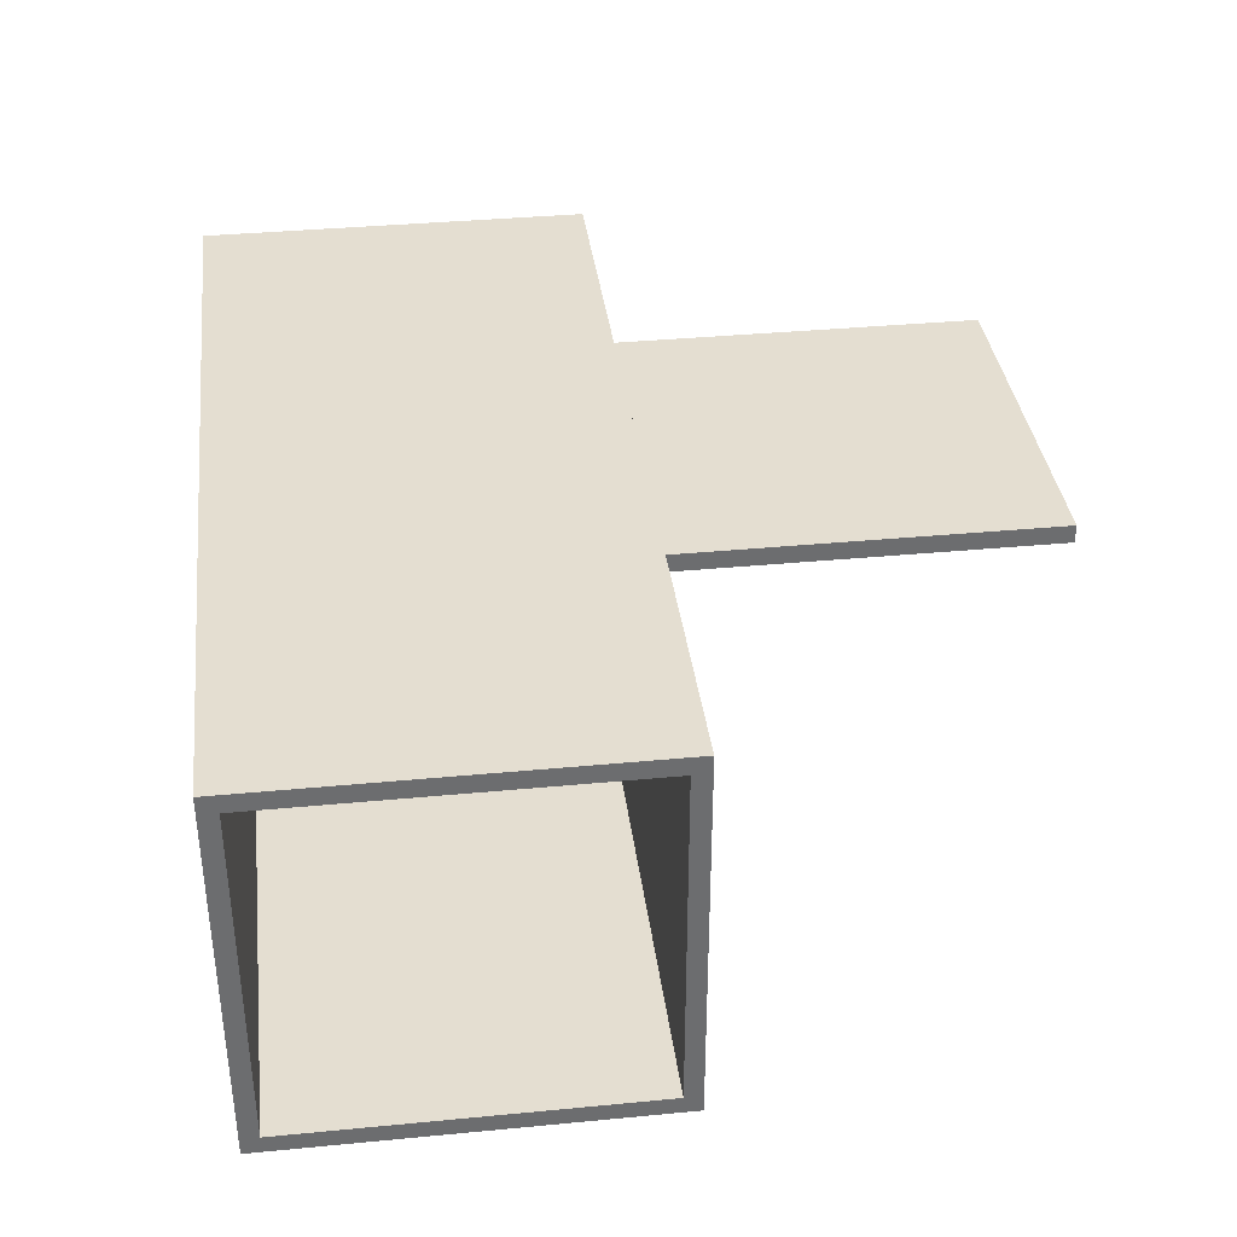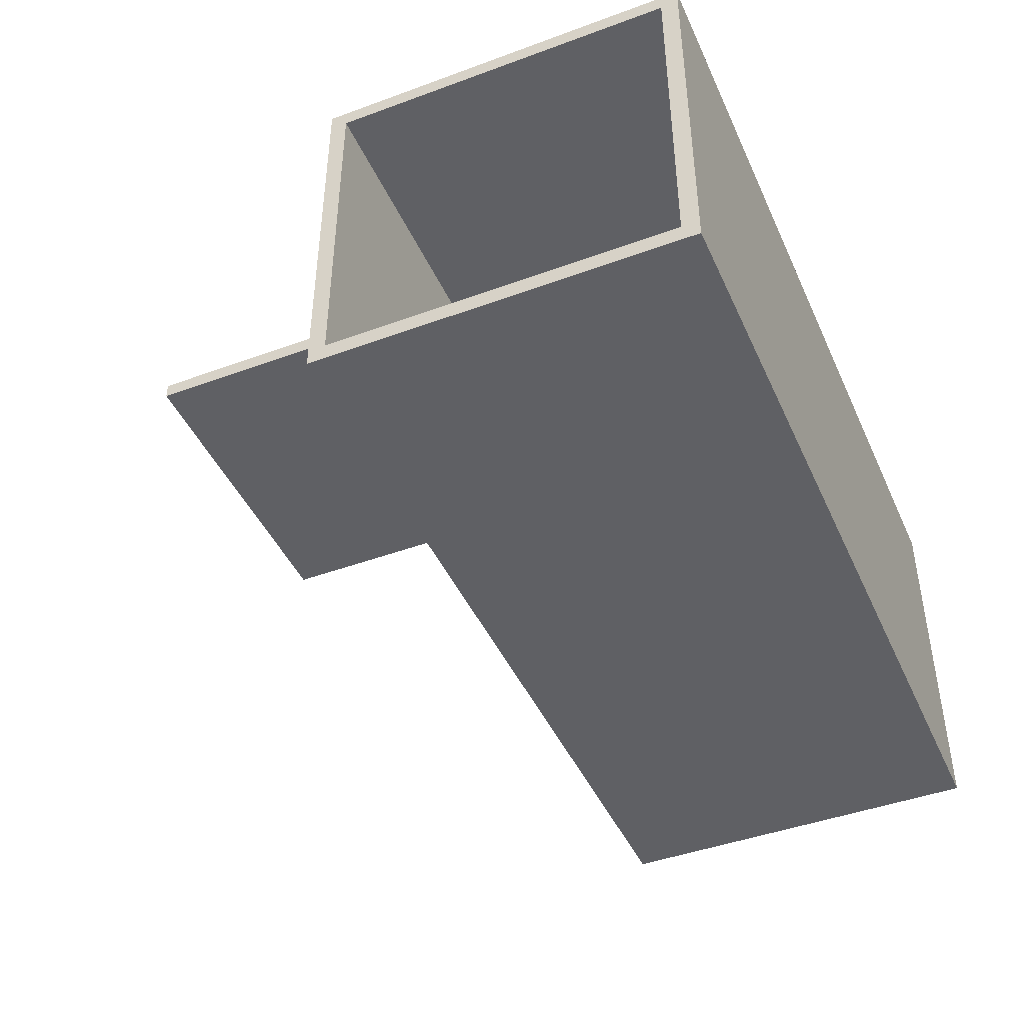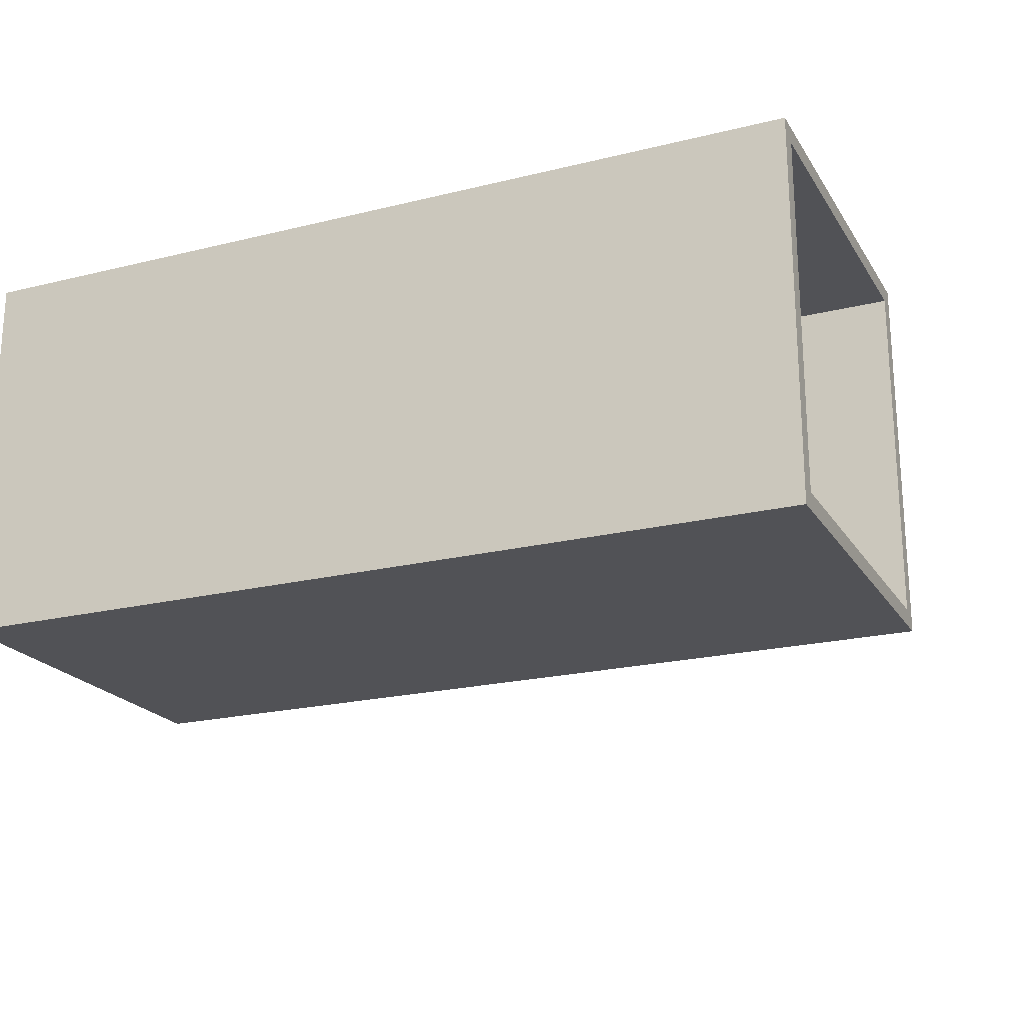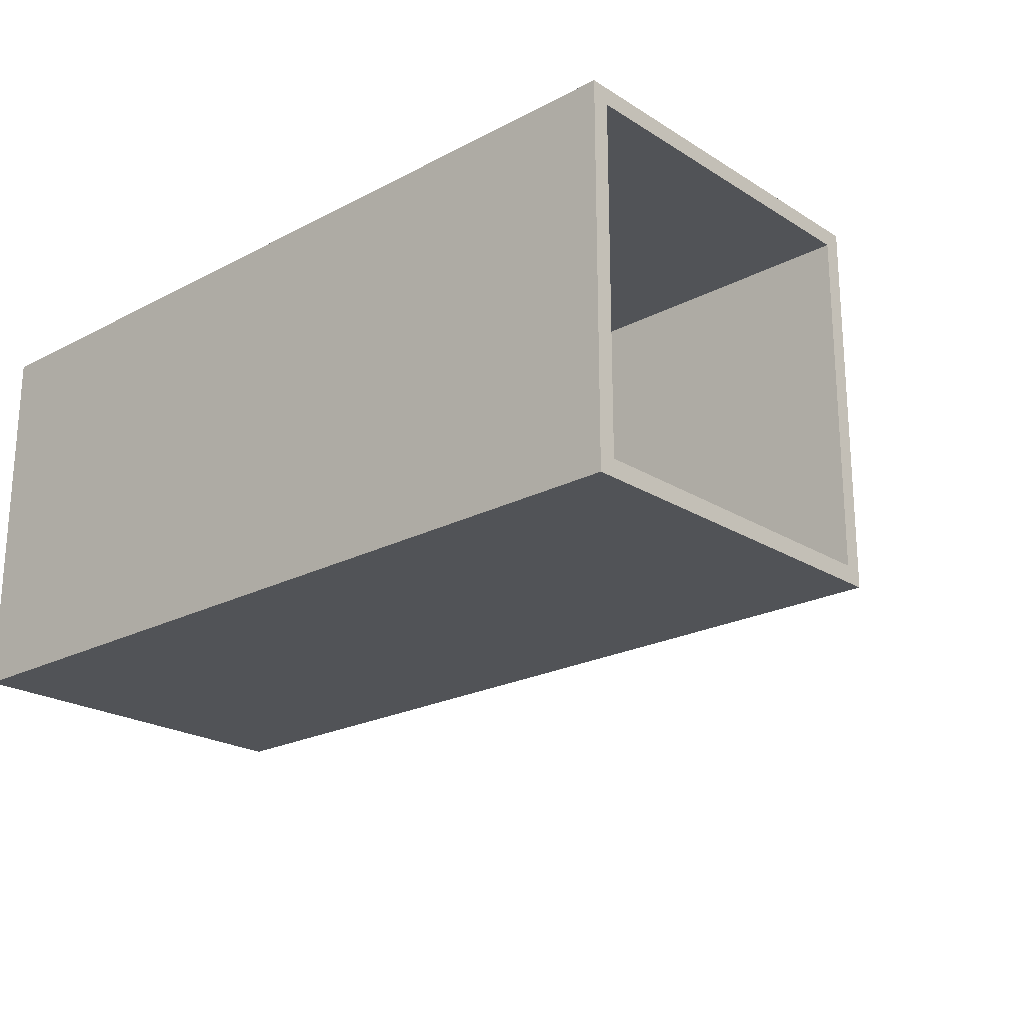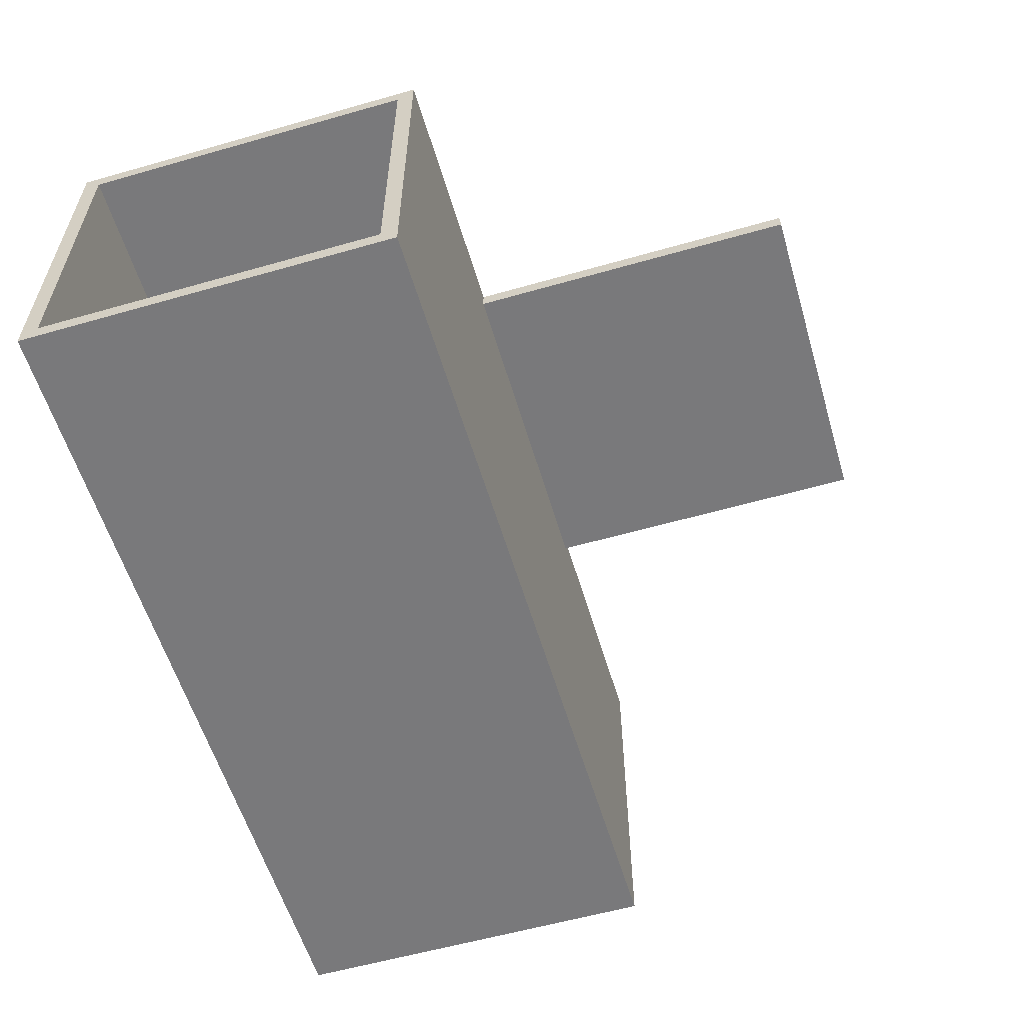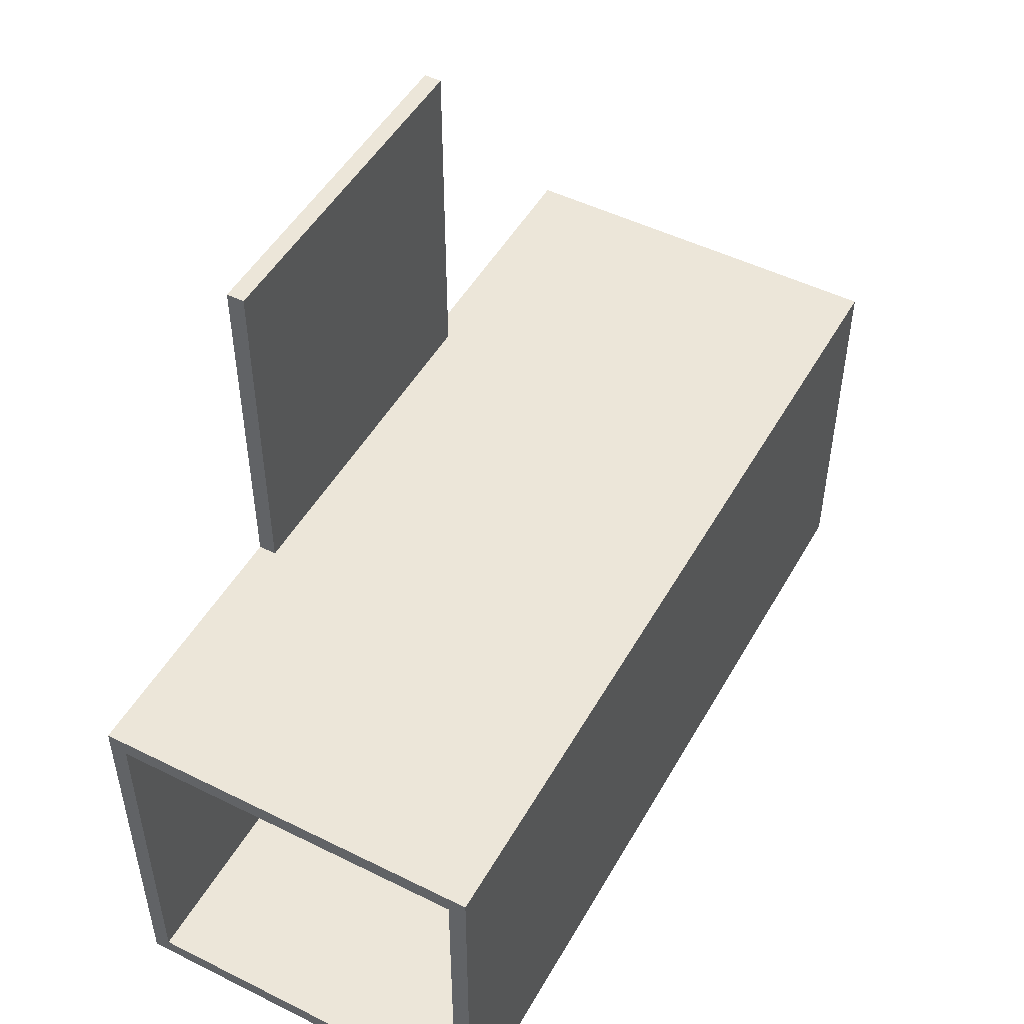
<metadata>
{"format":"obj","ext":"obj","renderer":"f3d","projection":"perspective","resolution":1024,"background":"white","views":[{"elev":36.5,"azim":82.9,"up":"+Z"},{"elev":-44.1,"azim":-66.7,"up":"+Z"},{"elev":-21.3,"azim":23.7,"up":"+Z"},{"elev":-22.0,"azim":42.5,"up":"+Z"},{"elev":-57.9,"azim":106.5,"up":"+Z"},{"elev":49.4,"azim":118.7,"up":"+Y"}]}
</metadata>
<code>
v -5 -2 -2
v -5 2 -2
v -5 2 2
v -5 -2 2
v -5 2.2 -2.2
v -5 -2.2 -2.2
v -5 -2.2 2.2
v -5 2.2 2.2
v -5 2 -2
v 5 2 -2
v 5 2 2
v -5 2 2
v -5 2 2
v 5 2 2
v 5 -2 2
v -5 -2 2
v -5 -2 2
v 5 -2 2
v 5 -2 -2
v -5 -2 -2
v -5 -2 -2
v 5 -2 -2
v 5 2 -2
v -5 2 -2
v -5 -2.2 -2.2
v 5 -2.2 -2.2
v 5 -2.2 2.2
v -5 -2.2 2.2
v -5 -2.2 2.2
v 5 -2.2 2.2
v 5 2.2 2.2
v -5 2.2 2.2
v -5 2.2 2.2
v 5 2.2 2.2
v 5 2.2 -2.2
v -5 2.2 -2.2
v -5 2.2 -2.2
v 5 2.2 -2.2
v 5 -2.2 -2.2
v -5 -2.2 -2.2
v 5 2 -2
v 5 -2 -2
v 5 -2 2
v 5 2 2
v 5 -2.2 -2.2
v 5 2.2 -2.2
v 5 2.2 2.2
v 5 -2.2 2.2
v -2 2.2 2.2
v -2 6.2 2.2
v -2 6.2 2
v -2 2.2 2
v 2 2.2 2.2
v -2 2.2 2.2
v -2 2.2 2
v 2 2.2 2
v 2 6.2 2.2
v 2 2.2 2.2
v 2 2.2 2
v 2 6.2 2
v -2 6.2 2.2
v 2 6.2 2.2
v 2 6.2 2
v -2 6.2 2
v 2 6.2 2.2
v -2 6.2 2.2
v -2 2.2 2.2
v 2 2.2 2.2
v -2 6.2 2
v 2 6.2 2
v 2 2.2 2
v -2 2.2 2
g 768d021e-e2c7-11ea-b87a-54bf646e7e1f
f 2 6 1
f 1 6 7
f 1 7 4
f 4 7 3
f 3 7 8
f 3 8 5
f 6 2 5
f 5 2 3
g 76905d92-e2c7-11ea-aea3-54bf646e7e1f
f 10 11 9
f 9 11 12
g 7692a746-e2c7-11ea-80e2-54bf646e7e1f
f 14 15 13
f 13 15 16
g 76947be8-e2c7-11ea-b50e-54bf646e7e1f
f 18 19 17
f 17 19 20
g 769677f4-e2c7-11ea-82fc-54bf646e7e1f
f 22 23 21
f 21 23 24
g 769825b4-e2c7-11ea-b292-54bf646e7e1f
f 26 27 25
f 25 27 28
g 7699ac2e-e2c7-11ea-be93-54bf646e7e1f
f 30 31 29
f 29 31 32
g 769b5a1c-e2c7-11ea-8d8c-54bf646e7e1f
f 34 35 33
f 33 35 36
g 769d07de-e2c7-11ea-a4fb-54bf646e7e1f
f 38 39 37
f 37 39 40
g 769eb594-e2c7-11ea-80b4-54bf646e7e1f
f 42 45 41
f 41 45 46
f 41 46 47
f 42 43 45
f 45 43 48
f 48 43 44
f 48 44 47
f 47 44 41
g 770123c0-e2c7-11ea-ba20-54bf646e7e1f
f 49 50 52
f 52 50 51
g 7703469a-e2c7-11ea-af75-54bf646e7e1f
f 53 54 56
f 56 54 55
g 77051b76-e2c7-11ea-b7dc-54bf646e7e1f
f 57 58 60
f 60 58 59
g 7706f066-e2c7-11ea-95d2-54bf646e7e1f
f 61 62 64
f 64 62 63
g 7708c564-e2c7-11ea-b514-54bf646e7e1f
f 65 66 68
f 68 66 67
g 770a9a36-e2c7-11ea-88ed-54bf646e7e1f
f 69 70 72
f 72 70 71

</code>
